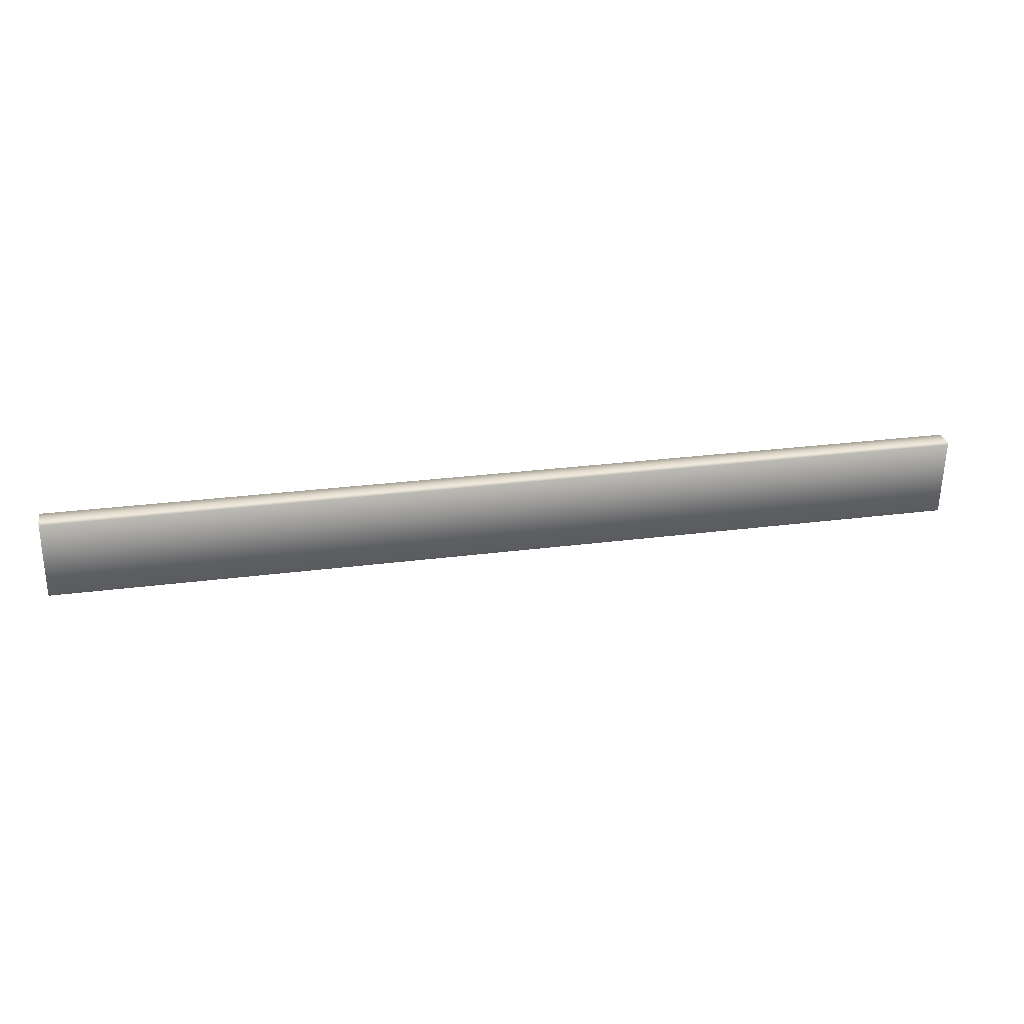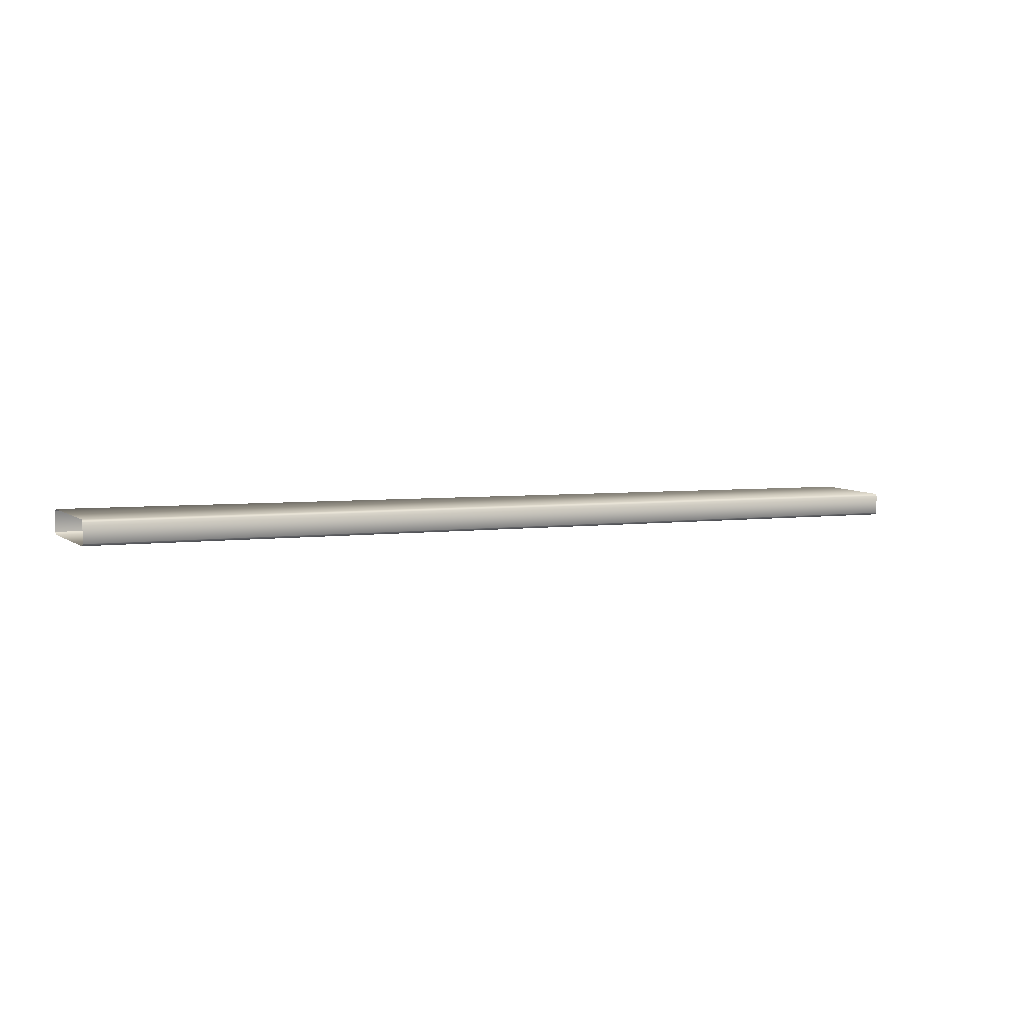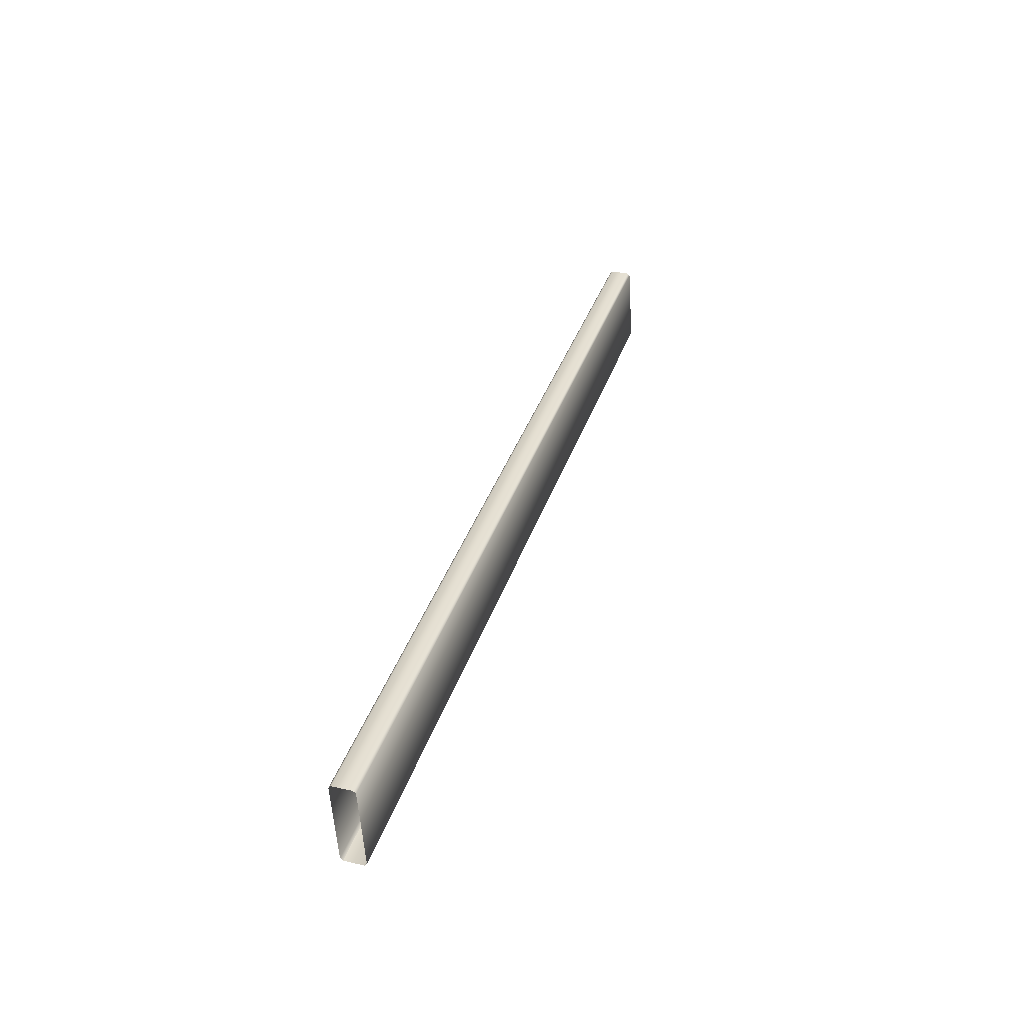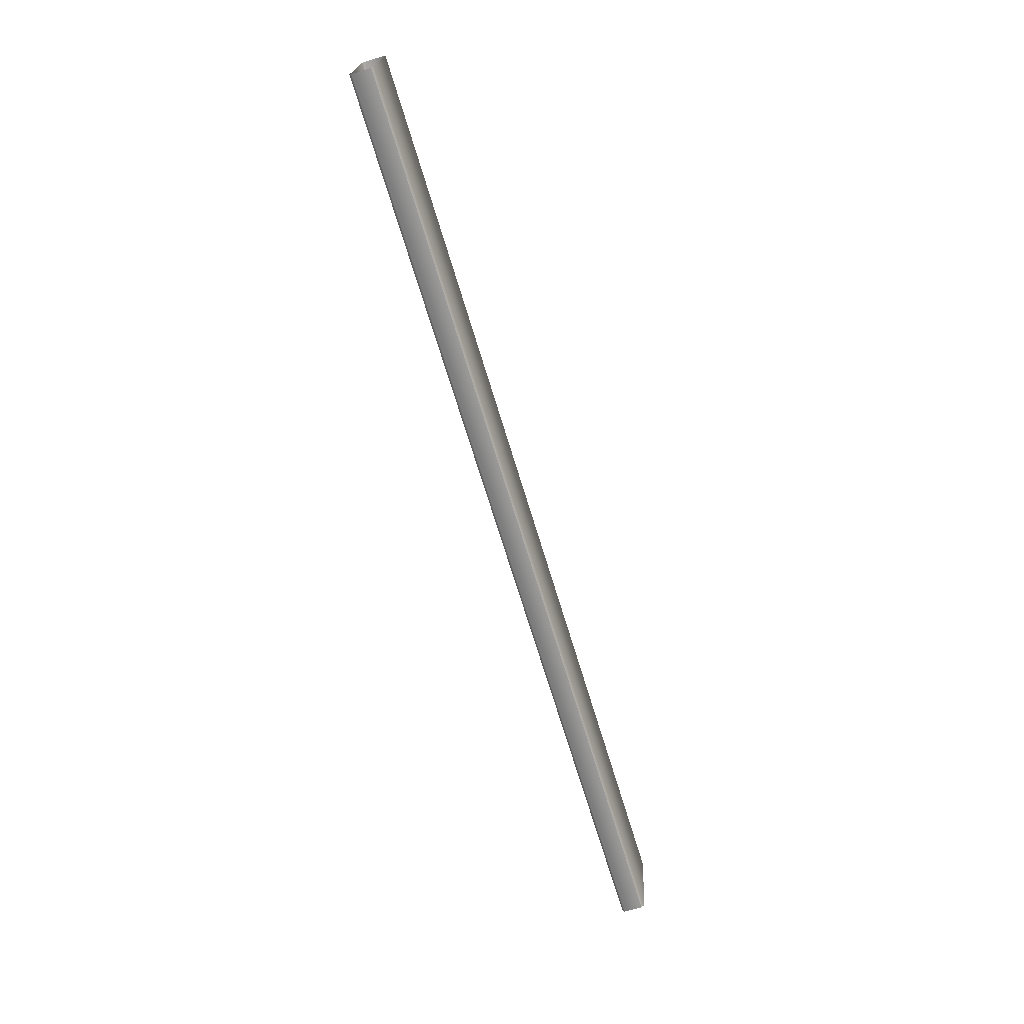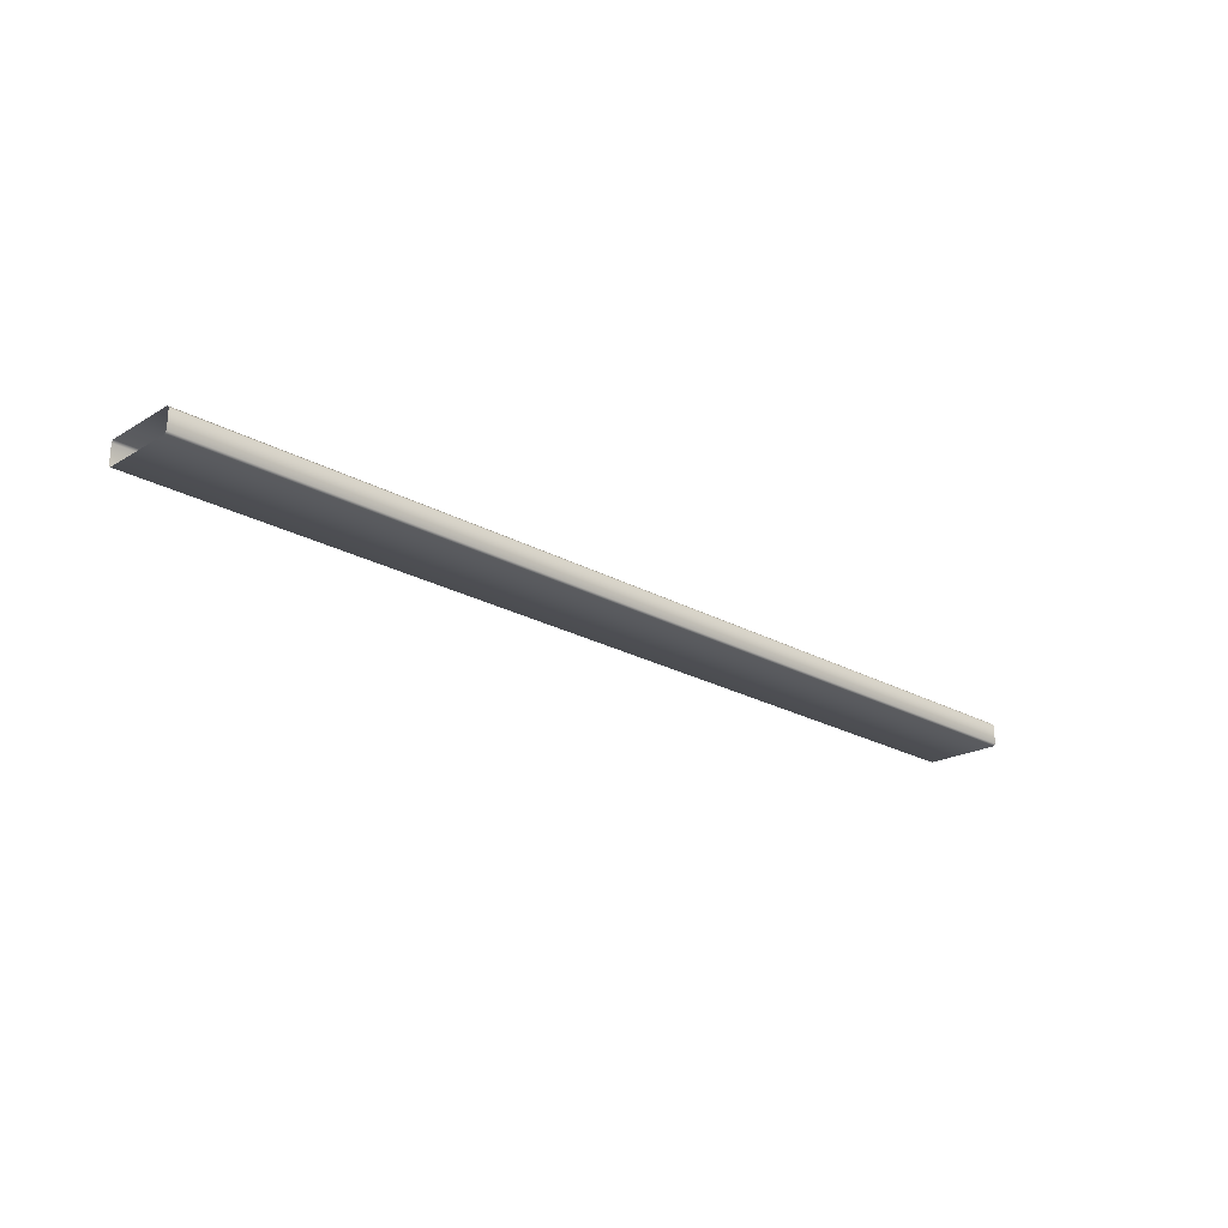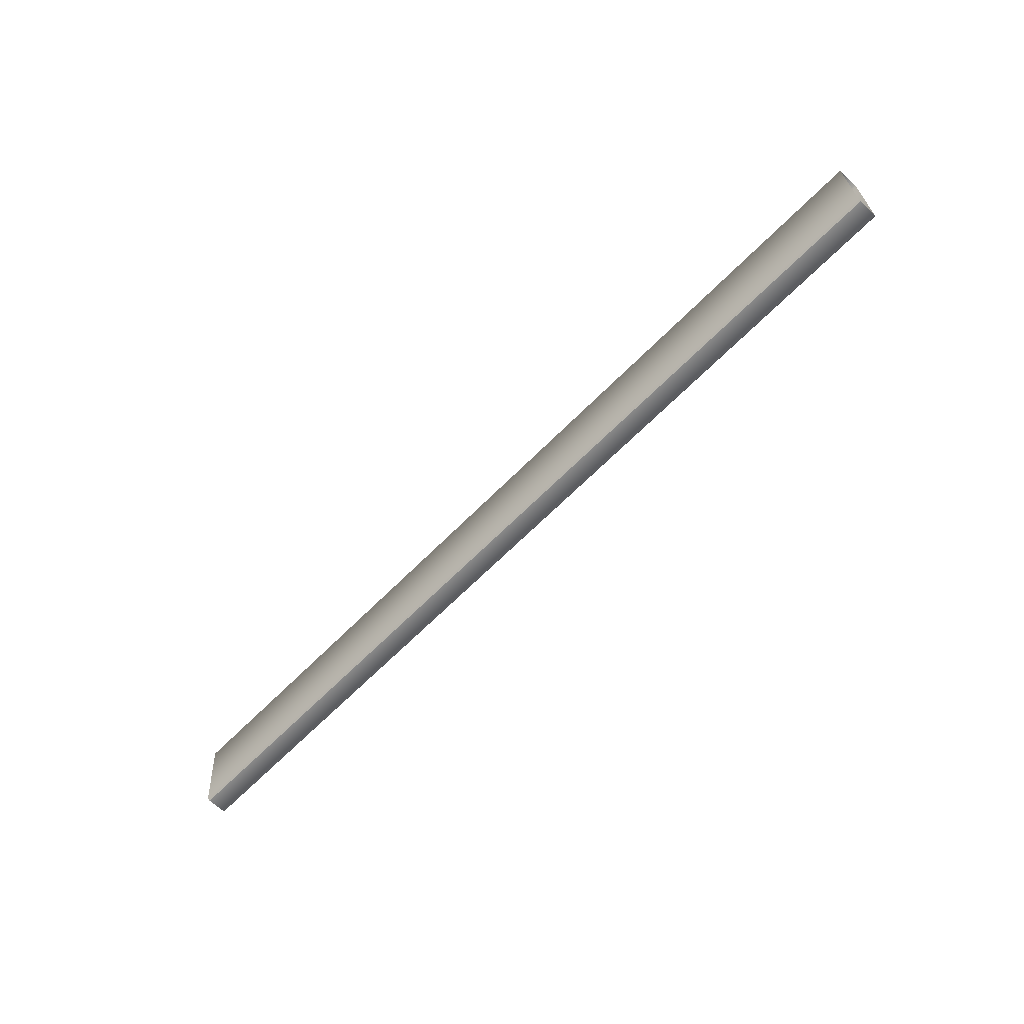
<metadata>
{"format":"obj","ext":"obj","renderer":"f3d","projection":"perspective","resolution":1024,"background":"white","views":[{"elev":26.4,"azim":168.3,"up":"+Y"},{"elev":3.3,"azim":149.1,"up":"+Z"},{"elev":35.1,"azim":-73.3,"up":"+Y"},{"elev":-69.4,"azim":106.8,"up":"+Y"},{"elev":-24.7,"azim":138.3,"up":"+Z"},{"elev":-63.1,"azim":-134.0,"up":"+Y"}]}
</metadata>
<code>
v -191.8 273.4 133.7
v 200 273.4 141.7
v 200 273.4 133.7
v -191.8 273.4 141.7
v -191.8 272.4 142.7
v 200 272.4 142.7
v -191.8 239.4 145
v 200 239.4 145
v -191.8 238.4 144
v 200 238.4 144
v 200 238.4 136
v 200 238.4 136
v -191.8 238.4 136
v -191.8 238.4 136
v -191.8 239.4 135
v 200 239.4 135
v 200 272.4 132.7
v -191.8 272.4 132.7
f 1 2 3
f 1 4 2
f 5 2 4
f 5 6 2
f 6 5 7
f 6 7 8
f 8 7 9
f 8 9 10
f 11 10 9
f 11 9 13
f 15 12 14
f 15 16 12
f 17 16 15
f 17 15 18
f 17 18 1
f 17 1 3

</code>
